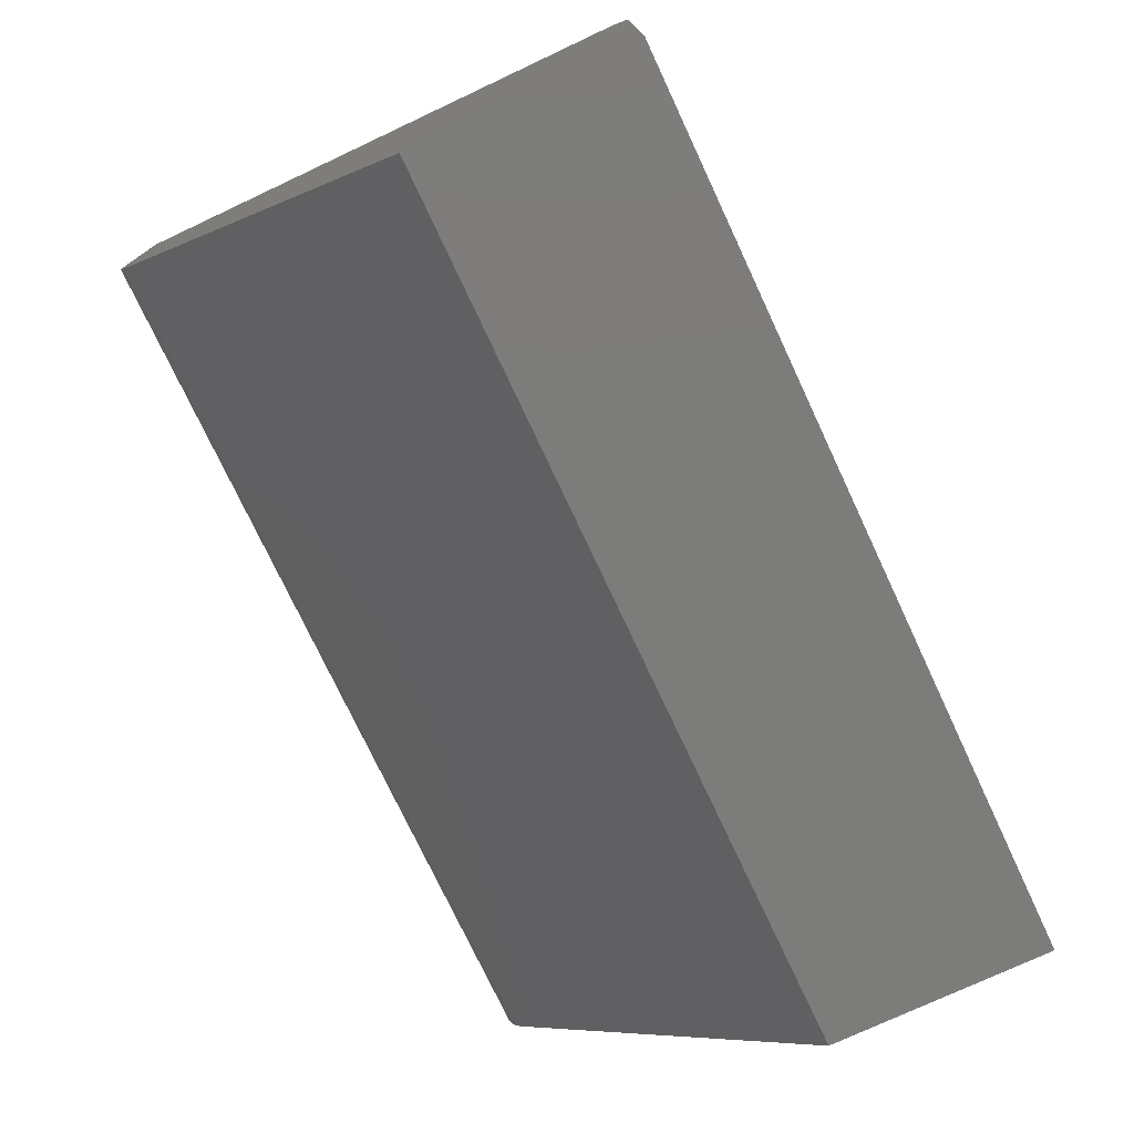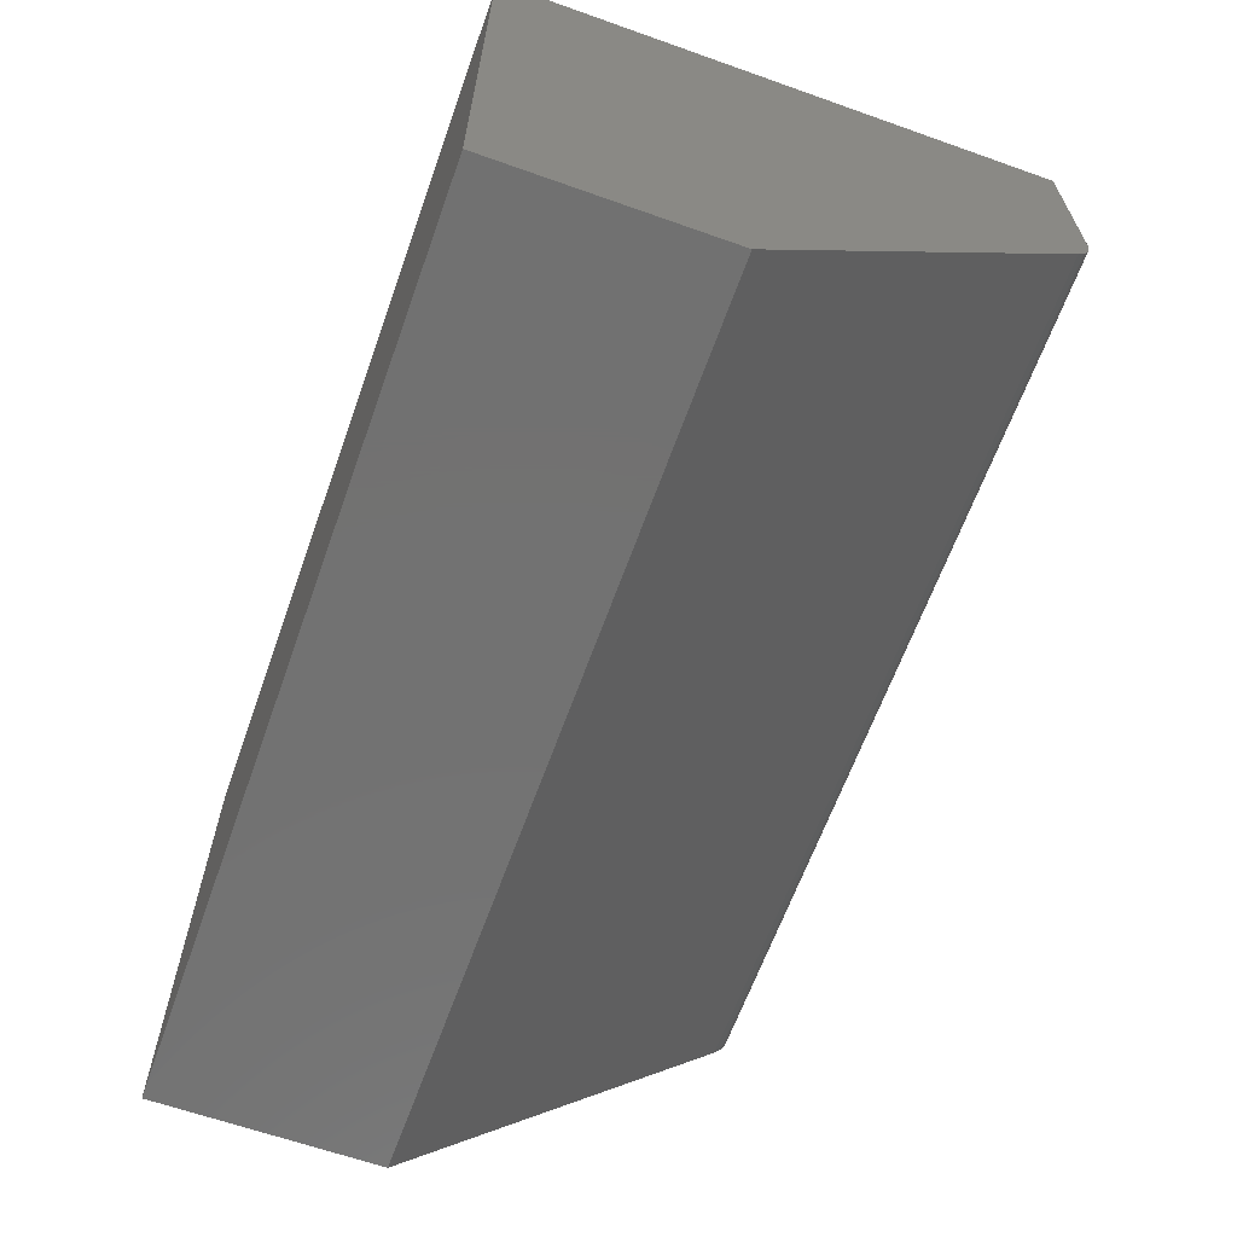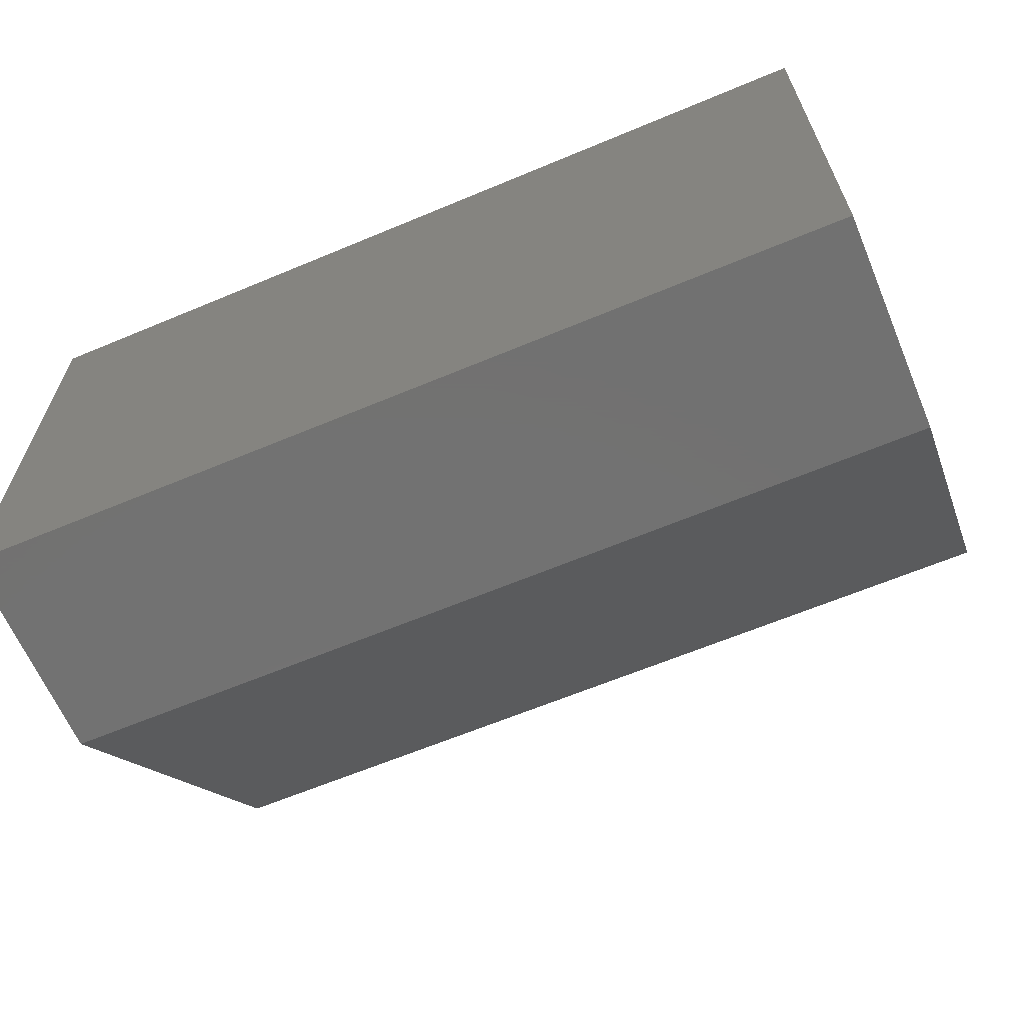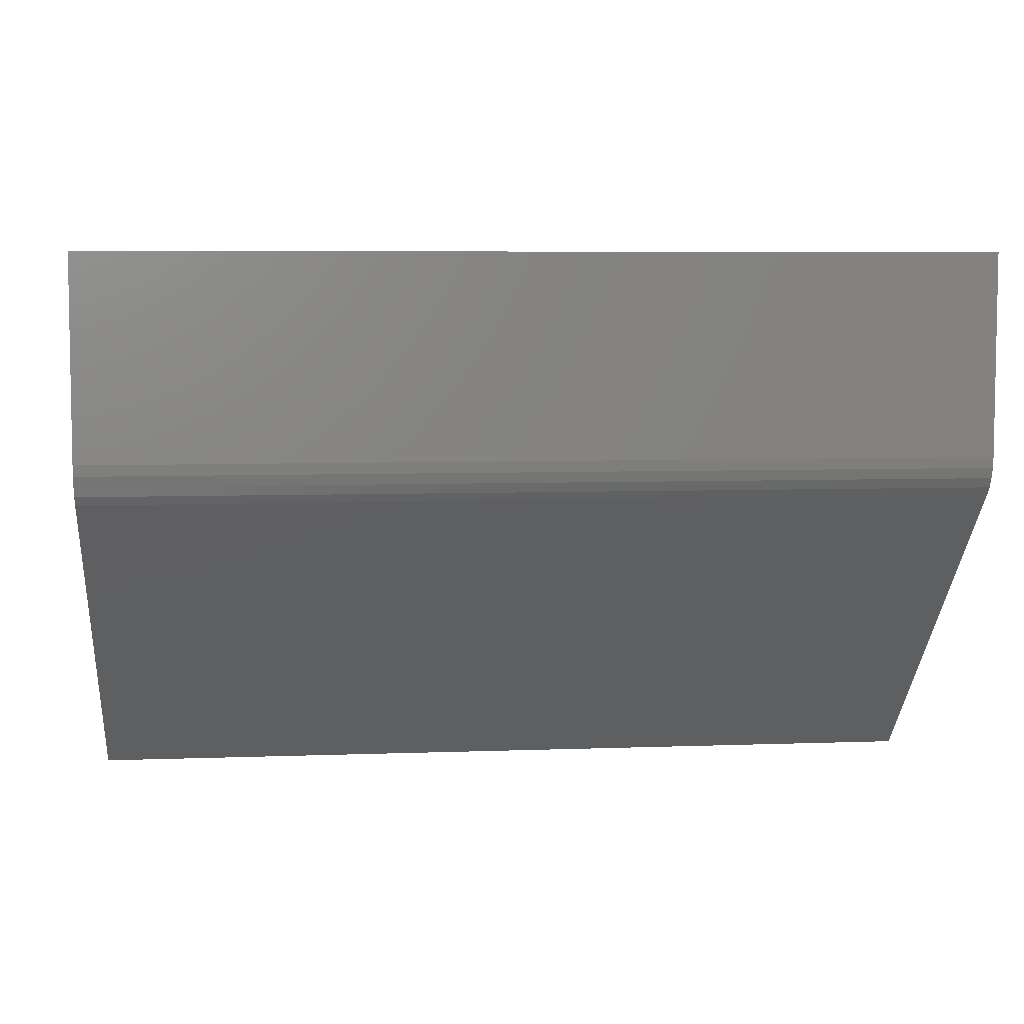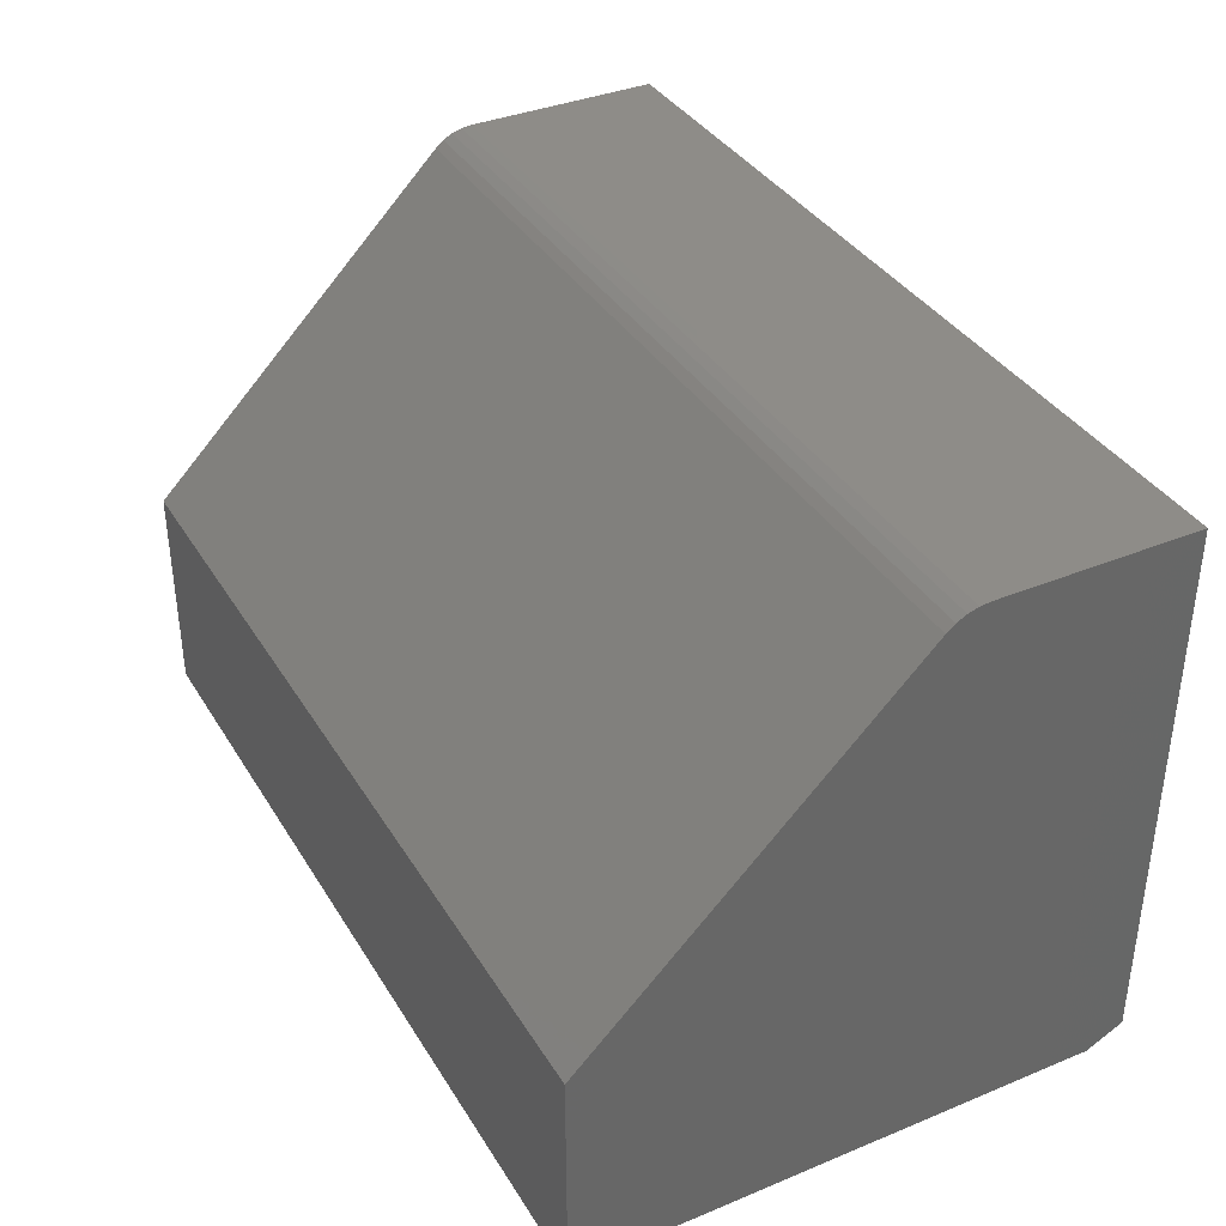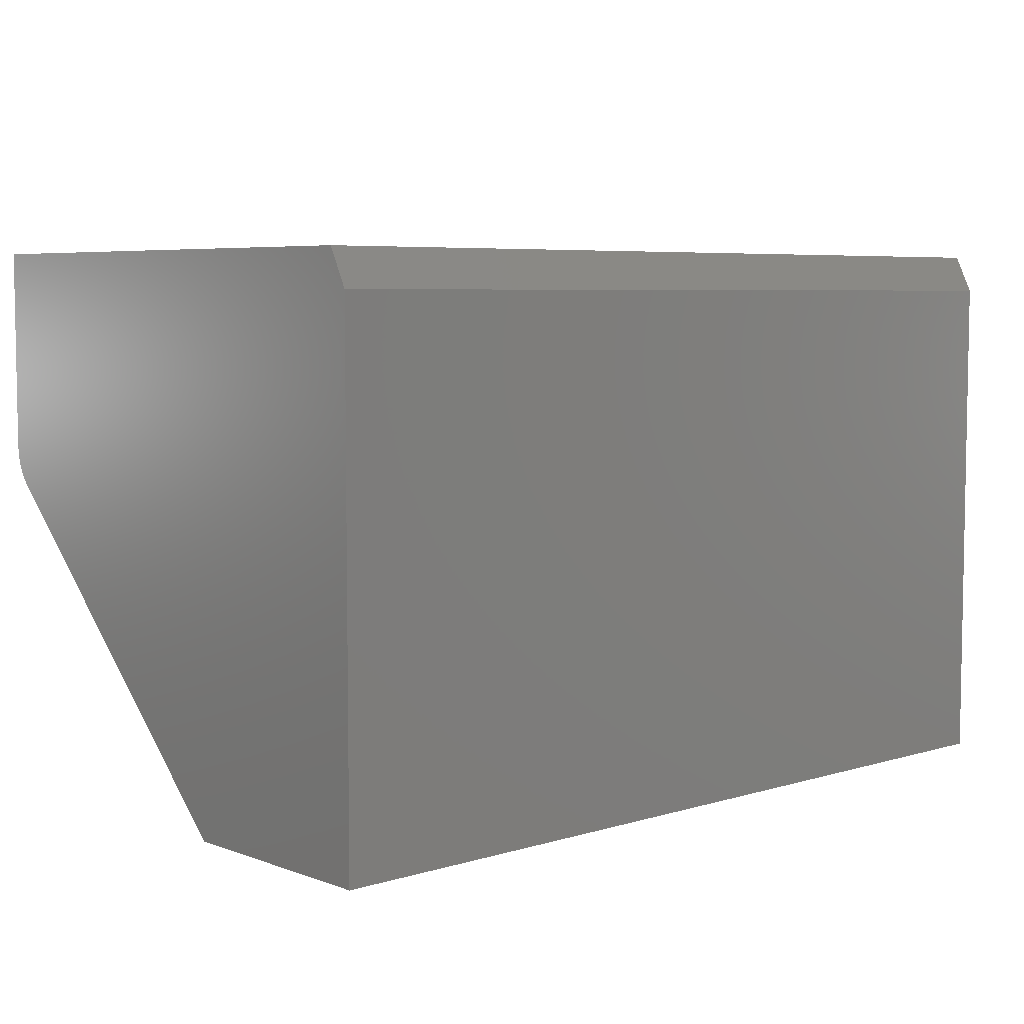
<metadata>
{"format":"stl","ext":"stl","renderer":"f3d","projection":"perspective","resolution":1024,"background":"white","views":[{"elev":-75.3,"azim":115.1,"up":"+Y"},{"elev":-63.8,"azim":-109.7,"up":"+Y"},{"elev":-63.8,"azim":-157.1,"up":"+Y"},{"elev":6.1,"azim":-6.4,"up":"+Y"},{"elev":36.9,"azim":62.0,"up":"+Z"},{"elev":5.9,"azim":137.6,"up":"+Y"}]}
</metadata>
<code>
# stl→obj: 20 verts, 36 faces
v 0.75 0.3007 0.4688
v 0.75 0.2915 0.4678
v 0.75 0.2827 0.4652
v 0.75 0.4688 0.01562
v 0.75 0 0
v 0.75 0.4375 -2.679e-17
v 0.75 0.4688 0.4688
v 0.75 0.2746 0.4609
v 0.75 0.2675 0.455
v 0.75 3.924e-17 0.1875
v 0 0.2827 0.4652
v 0 0.2915 0.4678
v 0 0.3007 0.4688
v 0 0.4375 -2.679e-17
v 0 0 0
v 0 0.4688 0.01562
v 0 0.4688 0.4688
v 0 3.924e-17 0.1875
v 0 0.2675 0.455
v 0 0.2746 0.4609
f 1 2 3
f 4 5 6
f 7 1 3
f 7 3 8
f 7 8 9
f 7 9 10
f 7 10 5
f 7 5 4
f 11 12 13
f 14 15 16
f 17 16 15
f 17 15 18
f 17 18 19
f 17 19 20
f 17 20 11
f 17 11 13
f 19 18 9
f 9 18 10
f 17 13 7
f 7 13 1
f 19 9 20
f 20 9 8
f 20 8 11
f 11 8 3
f 11 3 12
f 12 3 2
f 12 2 13
f 13 2 1
f 16 17 4
f 4 17 7
f 15 14 5
f 5 14 6
f 6 14 4
f 4 14 16
f 18 15 10
f 10 15 5

</code>
